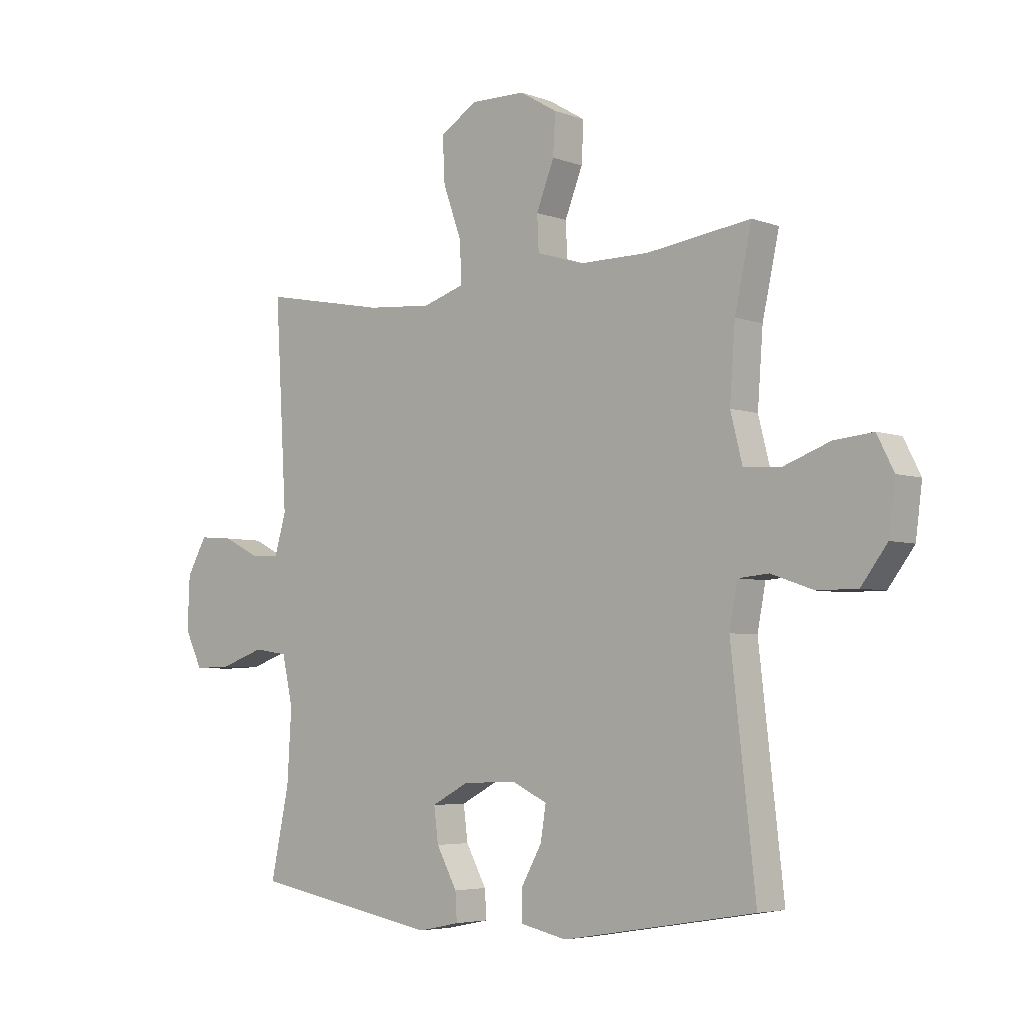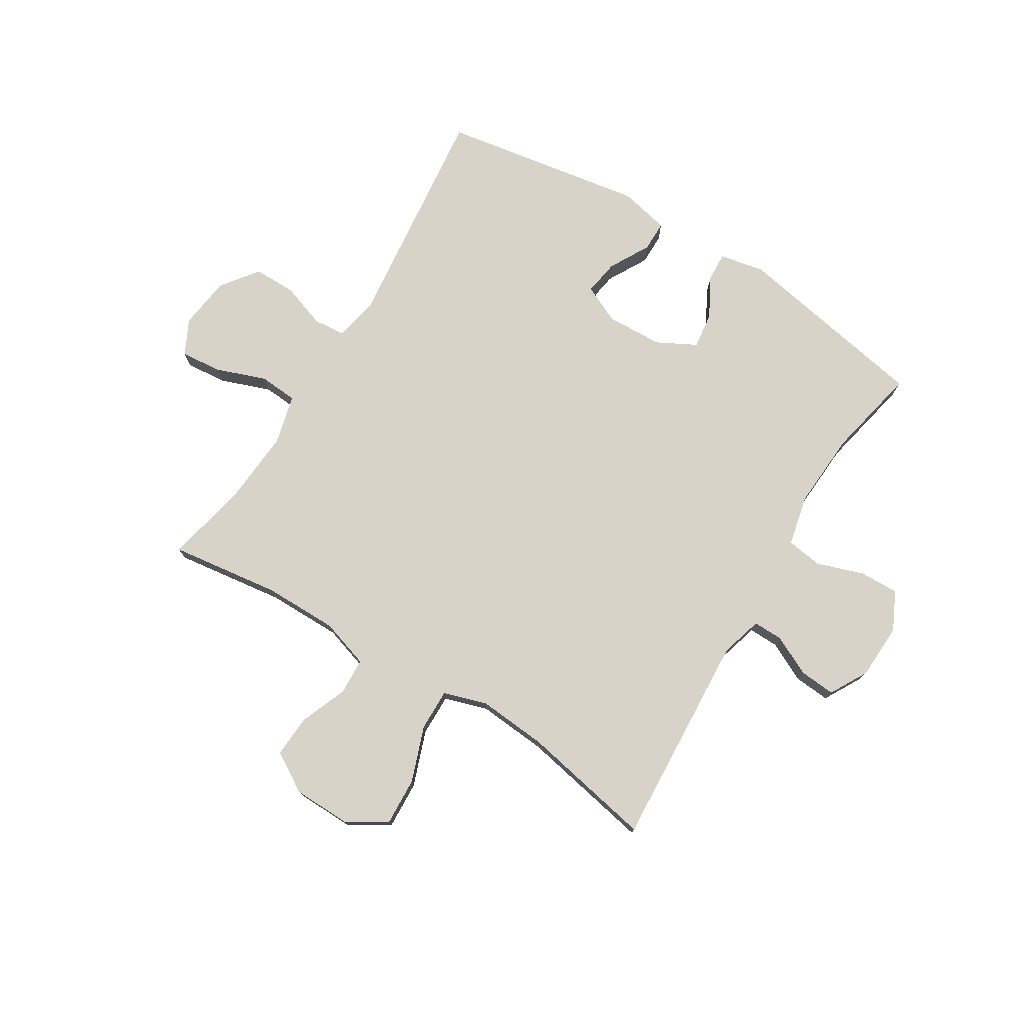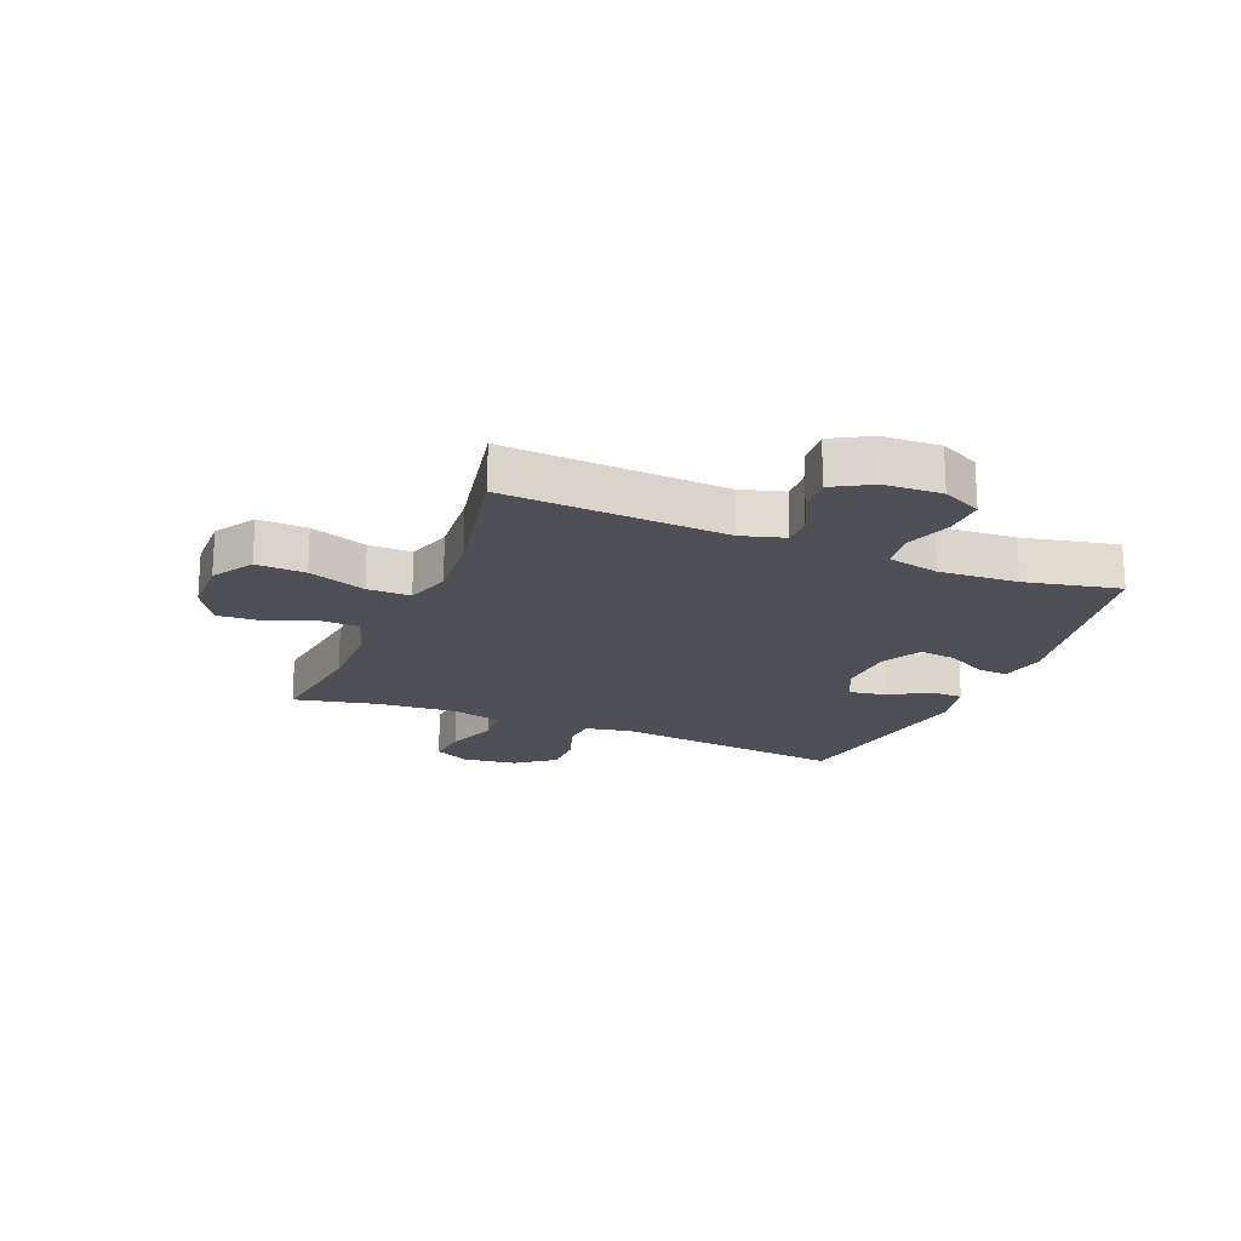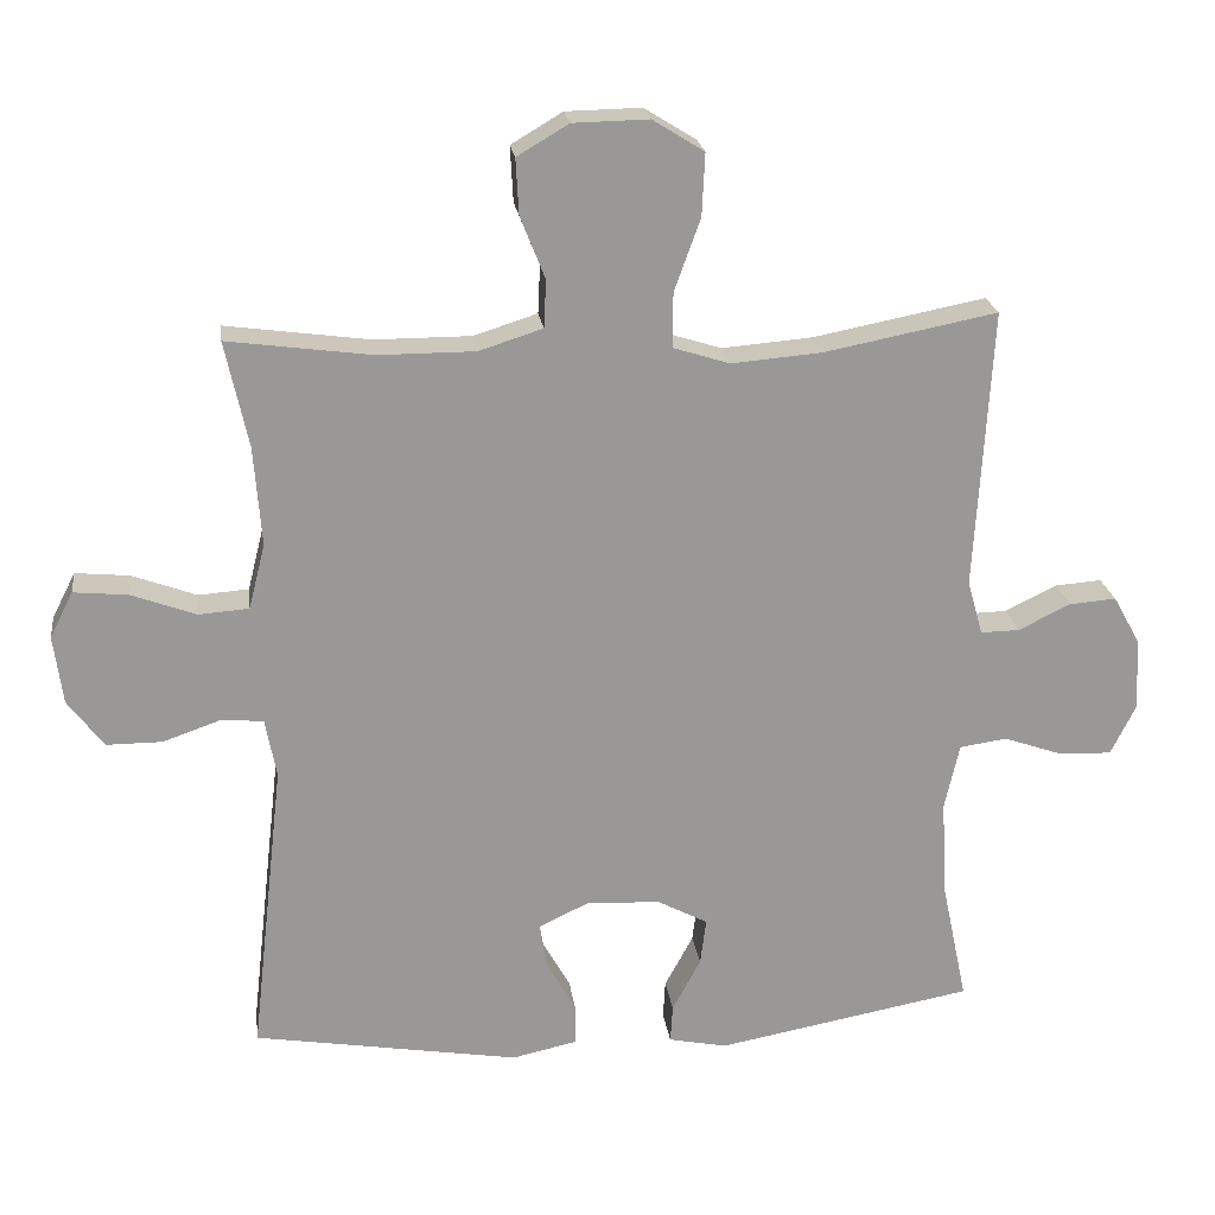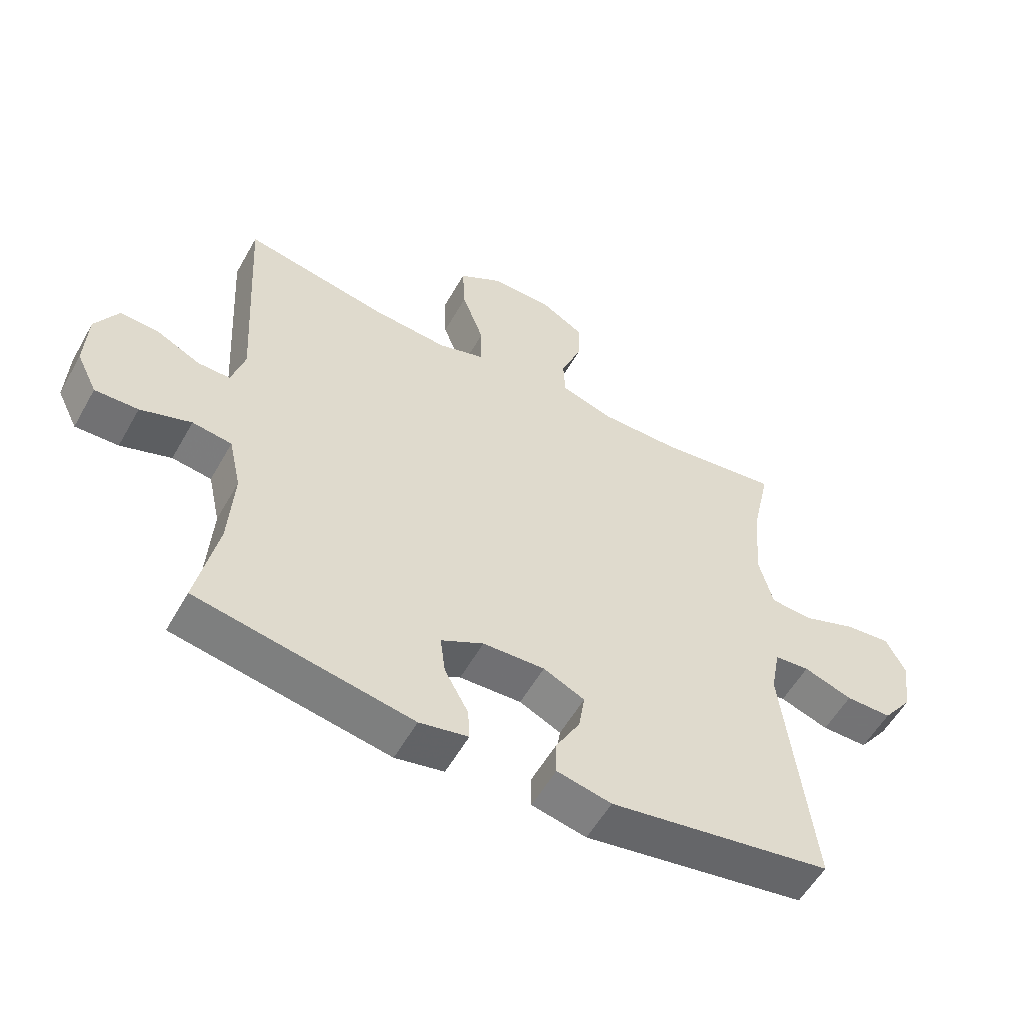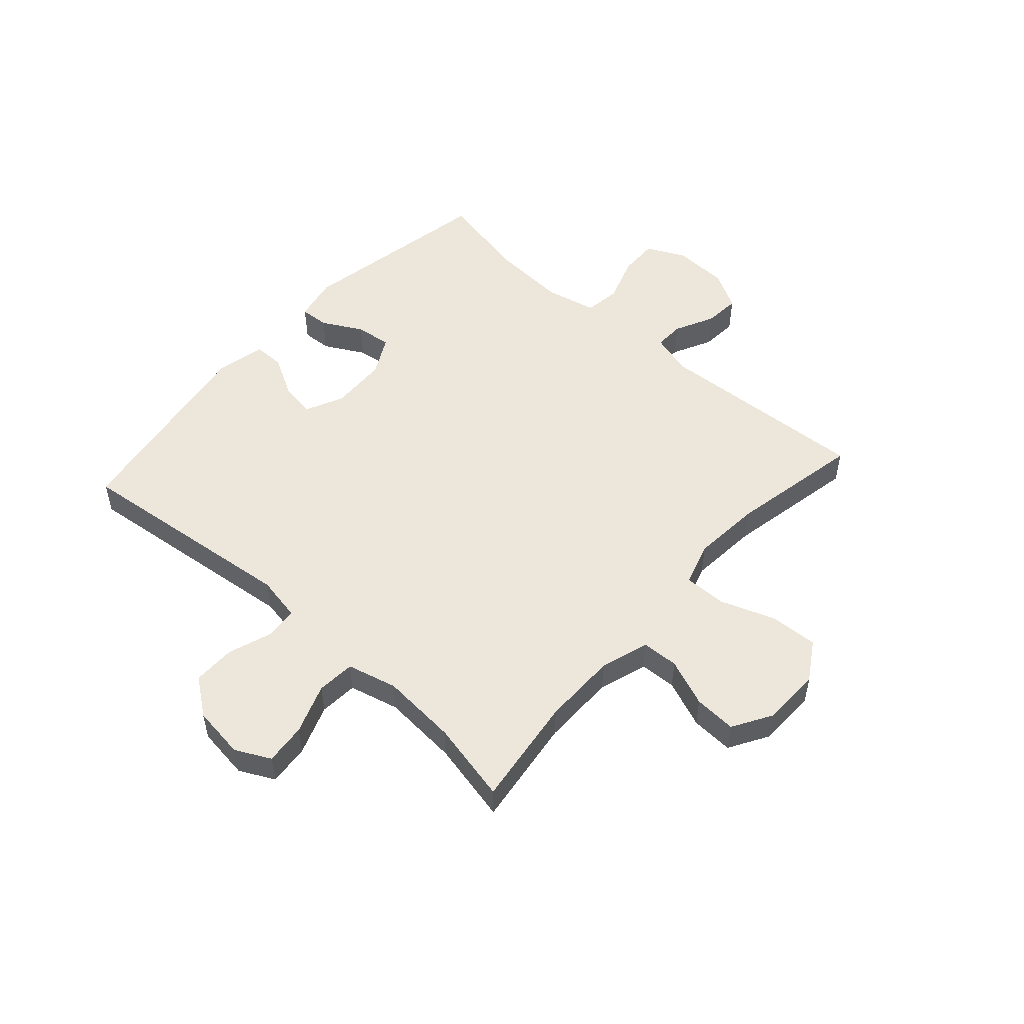
<metadata>
{"format":"obj","ext":"obj","renderer":"f3d","projection":"perspective","resolution":1024,"background":"white","views":[{"elev":-4.8,"azim":-138.9,"up":"+Z"},{"elev":76.1,"azim":31.6,"up":"+Y"},{"elev":-19.3,"azim":67.8,"up":"+Y"},{"elev":21.7,"azim":-7.5,"up":"+Z"},{"elev":-56.0,"azim":150.9,"up":"+Z"},{"elev":51.9,"azim":-48.1,"up":"+Y"}]}
</metadata>
<code>
v -0.5 0.07 -0.5
v -0.455 0.07 -0.102
v -0.47 0.07 -0.023
v -0.526 0.07 -0.018
v -0.604 0.07 -0.045
v -0.678 0.07 -0.045
v -0.726 0.07 0.019
v -0.738 0.07 0.111
v -0.707 0.07 0.172
v -0.635 0.07 0.165
v -0.548 0.07 0.133
v -0.481 0.07 0.138
v -0.459 0.07 0.225
v -0.469 0.07 0.358
v -0.5 0.07 0.5
v -0.308 0.07 0.474
v -0.178 0.07 0.474
v -0.093 0.07 0.501
v -0.09 0.07 0.565
v -0.123 0.07 0.648
v -0.127 0.07 0.722
v -0.058 0.07 0.763
v 0.043 0.07 0.765
v 0.112 0.07 0.722
v 0.108 0.07 0.639
v 0.073 0.07 0.542
v 0.072 0.07 0.469
v 0.148 0.07 0.445
v 0.269 0.07 0.455
v 0.5 0.07 0.5
v 0.478 0.07 0.125
v 0.499 0.07 0.052
v 0.551 0.07 0.053
v 0.62 0.07 0.087
v 0.683 0.07 0.092
v 0.72 0.07 0.026
v 0.724 0.07 -0.071
v 0.691 0.07 -0.138
v 0.622 0.07 -0.136
v 0.541 0.07 -0.108
v 0.478 0.07 -0.117
v 0.458 0.07 -0.206
v 0.466 0.07 -0.339
v 0.5 0.07 -0.5
v 0.156 0.07 -0.563
v 0.078 0.07 -0.547
v 0.081 0.07 -0.496
v 0.119 0.07 -0.426
v 0.127 0.07 -0.363
v 0.059 0.07 -0.327
v -0.04 0.07 -0.323
v -0.106 0.07 -0.354
v -0.096 0.07 -0.416
v -0.057 0.07 -0.486
v -0.057 0.07 -0.54
v -0.144 0.07 -0.559
v -0.5 0 -0.5
v -0.455 0 -0.102
v -0.47 0 -0.023
v -0.526 0 -0.018
v -0.604 0 -0.045
v -0.678 0 -0.045
v -0.726 0 0.019
v -0.738 0 0.111
v -0.707 0 0.172
v -0.635 0 0.165
v -0.548 0 0.133
v -0.481 0 0.138
v -0.459 0 0.225
v -0.469 0 0.358
v -0.5 0 0.5
v -0.308 0 0.474
v -0.178 0 0.474
v -0.093 0 0.501
v -0.09 0 0.565
v -0.123 0 0.648
v -0.127 0 0.722
v -0.058 0 0.763
v 0.043 0 0.765
v 0.112 0 0.722
v 0.108 0 0.639
v 0.073 0 0.542
v 0.072 0 0.469
v 0.148 0 0.445
v 0.269 0 0.455
v 0.5 0 0.5
v 0.478 0 0.125
v 0.499 0 0.052
v 0.551 0 0.053
v 0.62 0 0.087
v 0.683 0 0.092
v 0.72 0 0.026
v 0.724 0 -0.071
v 0.691 0 -0.138
v 0.622 0 -0.136
v 0.541 0 -0.108
v 0.478 0 -0.117
v 0.458 0 -0.206
v 0.466 0 -0.339
v 0.5 0 -0.5
v 0.156 0 -0.563
v 0.078 0 -0.547
v 0.081 0 -0.496
v 0.119 0 -0.426
v 0.127 0 -0.363
v 0.059 0 -0.327
v -0.04 0 -0.323
v -0.106 0 -0.354
v -0.096 0 -0.416
v -0.057 0 -0.486
v -0.057 0 -0.54
v -0.144 0 -0.559
f 53 54 55 56
f 52 53 56 1
f 51 52 1 2
f 50 51 2 3
f 49 50 3
f 45 46 47 48
f 43 44 45 48
f 42 43 48 49
f 41 42 49 3
f 37 38 39 40
f 37 40 41 3
f 33 34 35 36
f 32 33 36 37
f 29 30 31
f 28 29 31 32
f 27 28 32
f 23 24 25 26
f 23 26 27
f 22 23 27
f 19 20 21 22
f 18 19 22 27
f 17 18 27 32
f 14 15 16
f 13 14 16 17
f 12 13 17 32
f 8 9 10 11
f 4 5 6 7
f 11 12 32 37
f 7 8 11 37
f 3 4 7 37
f 112 111 110 109
f 57 112 109 108
f 58 57 108 107
f 59 58 107 106
f 59 106 105
f 104 103 102 101
f 104 101 100 99
f 105 104 99 98
f 59 105 98 97
f 96 95 94 93
f 59 97 96 93
f 92 91 90 89
f 93 92 89 88
f 87 86 85
f 88 87 85 84
f 88 84 83
f 82 81 80 79
f 83 82 79
f 83 79 78
f 78 77 76 75
f 83 78 75 74
f 88 83 74 73
f 72 71 70
f 73 72 70 69
f 88 73 69 68
f 67 66 65 64
f 63 62 61 60
f 93 88 68 67
f 93 67 64 63
f 93 63 60 59
f 1 57 58 2
f 2 58 59 3
f 3 59 60 4
f 4 60 61 5
f 5 61 62 6
f 6 62 63 7
f 7 63 64 8
f 8 64 65 9
f 9 65 66 10
f 10 66 67 11
f 11 67 68 12
f 12 68 69 13
f 13 69 70 14
f 14 70 71 15
f 15 71 72 16
f 16 72 73 17
f 17 73 74 18
f 18 74 75 19
f 19 75 76 20
f 20 76 77 21
f 21 77 78 22
f 22 78 79 23
f 23 79 80 24
f 24 80 81 25
f 25 81 82 26
f 26 82 83 27
f 27 83 84 28
f 28 84 85 29
f 29 85 86 30
f 30 86 87 31
f 31 87 88 32
f 32 88 89 33
f 33 89 90 34
f 34 90 91 35
f 35 91 92 36
f 36 92 93 37
f 37 93 94 38
f 38 94 95 39
f 39 95 96 40
f 40 96 97 41
f 41 97 98 42
f 42 98 99 43
f 43 99 100 44
f 44 100 101 45
f 45 101 102 46
f 46 102 103 47
f 47 103 104 48
f 48 104 105 49
f 49 105 106 50
f 50 106 107 51
f 51 107 108 52
f 52 108 109 53
f 53 109 110 54
f 54 110 111 55
f 55 111 112 56
f 56 112 57 1

</code>
